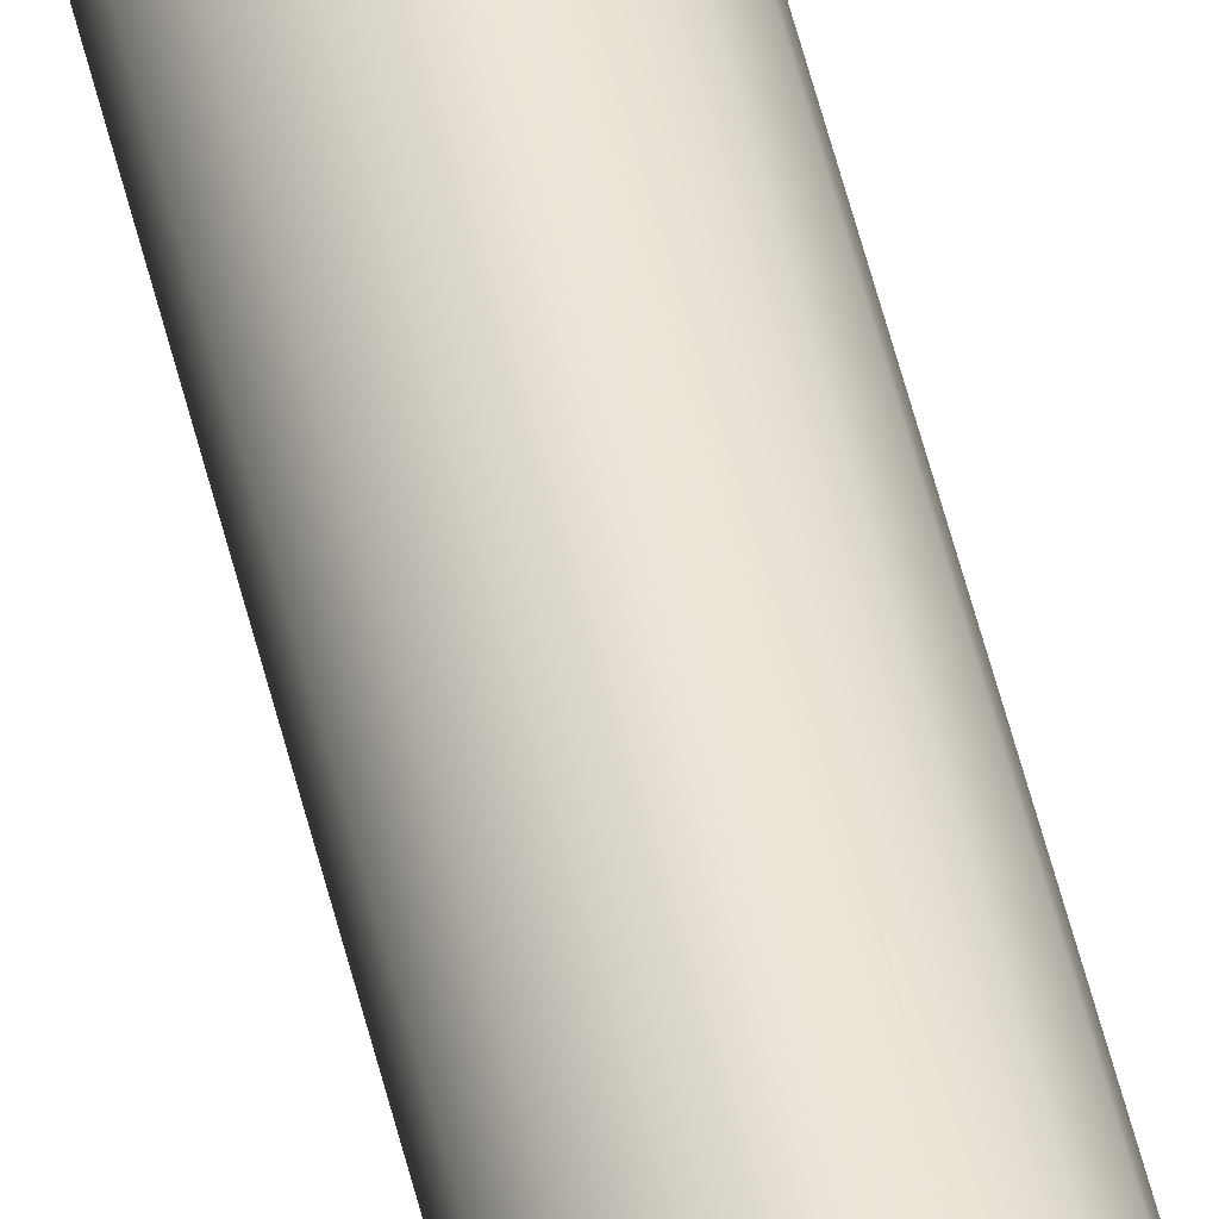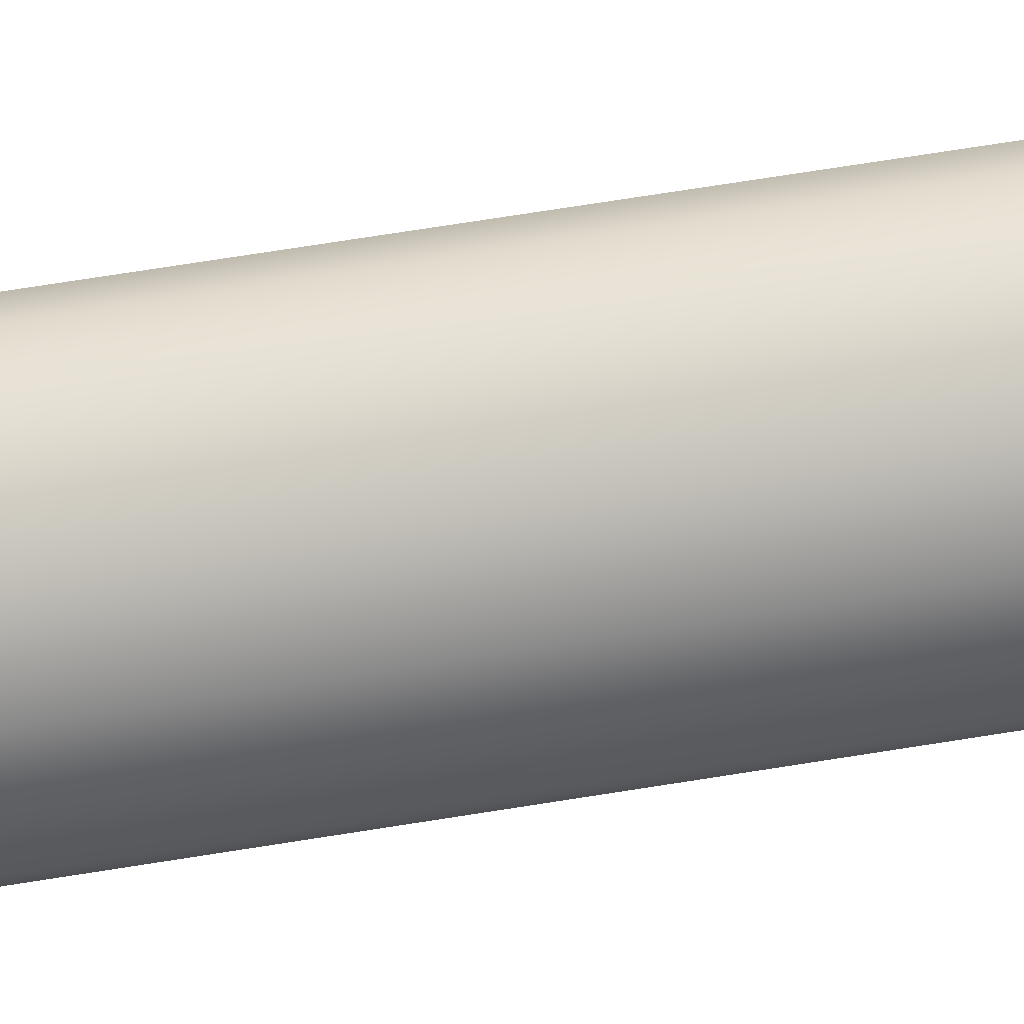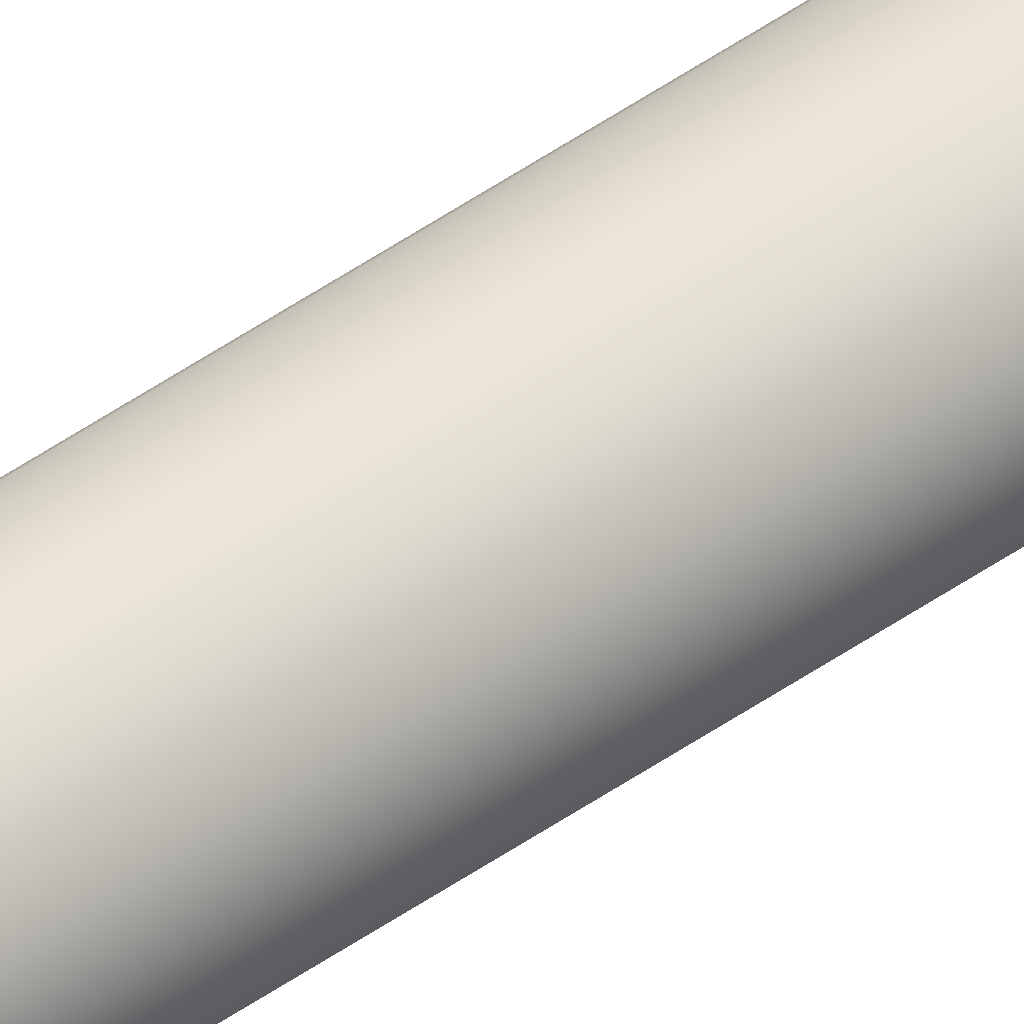
<metadata>
{"format":"obj","ext":"obj","renderer":"f3d","projection":"perspective","resolution":1024,"background":"white","views":[{"elev":69.6,"azim":164.4,"up":"+Y"},{"elev":-14.7,"azim":-59.3,"up":"+Y"},{"elev":18.9,"azim":28.7,"up":"+Y"}]}
</metadata>
<code>
o Mast_4,0m_Metalogalva.001
v 0 0 4
v 0 -0.038 4
v 0 -0.058 0
v 0 0 4
v 0.01454 -0.03511 4
v 0.0222 -0.05359 0
v 0 0 4
v 0.02687 -0.02687 4
v 0.04101 -0.04101 0
v 0 0 4
v 0.03511 -0.01454 4
v 0.05359 -0.0222 0
v 0 0 4
v 0.038 0 4
v 0.058 0 0
v 0 0 4
v 0.03511 0.01454 4
v 0.05359 0.0222 0
v 0 0 4
v 0.02687 0.02687 4
v 0.04101 0.04101 0
v 0 0 4
v 0.01454 0.03511 4
v 0.0222 0.05359 0
v 0 0 4
v 0 0.038 4
v 0 0.058 0
v 0 0 4
v -0.01454 0.03511 4
v -0.0222 0.05359 0
v 0 0 4
v -0.02687 0.02687 4
v -0.04101 0.04101 0
v 0 0 4
v -0.03511 0.01454 4
v -0.05359 0.0222 0
v 0 0 4
v -0.038 0 4
v -0.058 0 0
v 0 0 4
v -0.03511 -0.01454 4
v -0.05359 -0.0222 0
v 0 0 4
v -0.02687 -0.02687 4
v -0.04101 -0.04101 0
v 0 0 4
v -0.01454 -0.03511 4
v -0.0222 -0.05359 0
f 2 4 1
f 5 7 4
f 8 10 7
f 11 13 10
f 14 16 13
f 17 19 16
f 20 22 19
f 23 25 22
f 26 28 25
f 29 31 28
f 32 34 31
f 35 37 34
f 38 40 37
f 41 43 40
f 44 46 43
f 47 1 46
f 3 5 2
f 6 8 5
f 9 11 8
f 12 14 11
f 15 17 14
f 18 20 17
f 20 24 23
f 24 26 23
f 26 30 29
f 29 33 32
f 33 35 32
f 36 38 35
f 39 41 38
f 42 44 41
f 45 47 44
f 47 3 2
f 2 5 4
f 5 8 7
f 8 11 10
f 11 14 13
f 14 17 16
f 17 20 19
f 20 23 22
f 23 26 25
f 26 29 28
f 29 32 31
f 32 35 34
f 35 38 37
f 38 41 40
f 41 44 43
f 44 47 46
f 47 2 1
f 3 6 5
f 6 9 8
f 9 12 11
f 12 15 14
f 15 18 17
f 18 21 20
f 20 21 24
f 24 27 26
f 26 27 30
f 29 30 33
f 33 36 35
f 36 39 38
f 39 42 41
f 42 45 44
f 45 48 47
f 47 48 3

</code>
